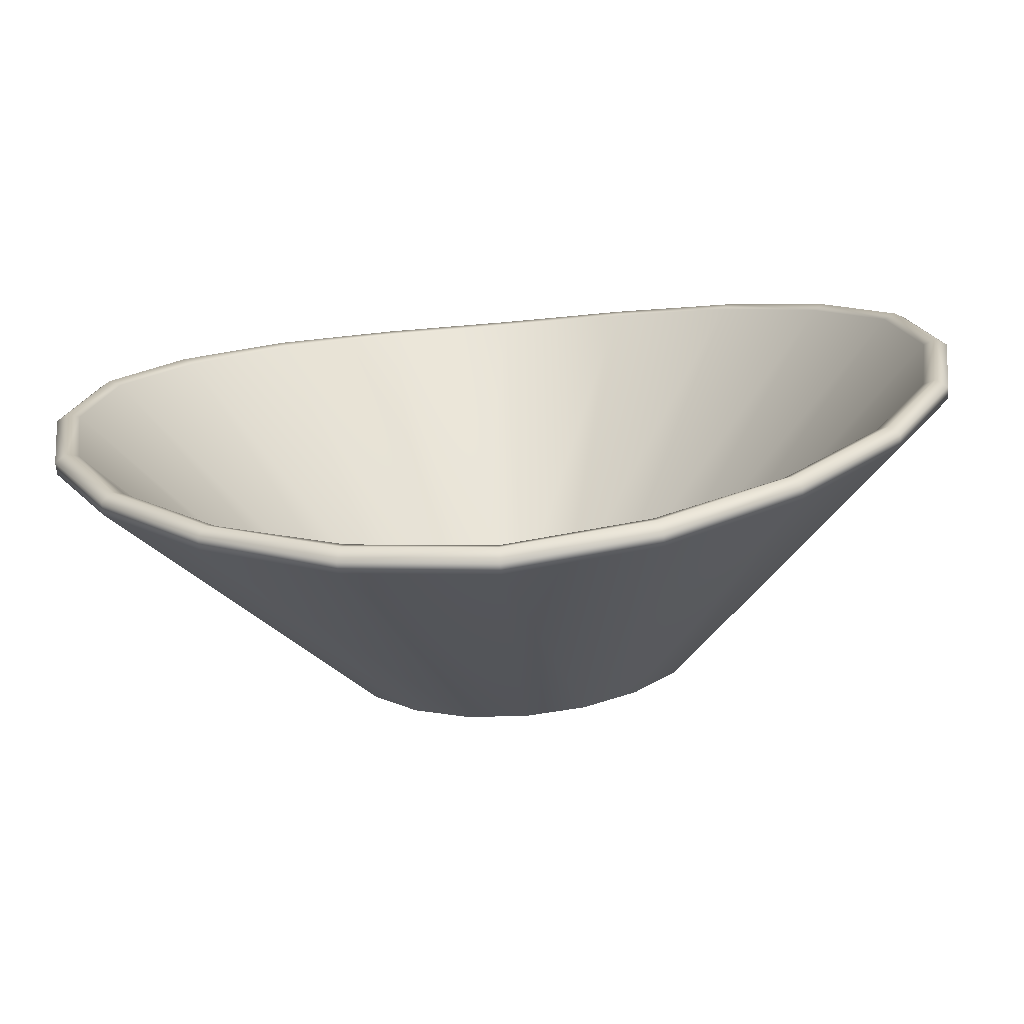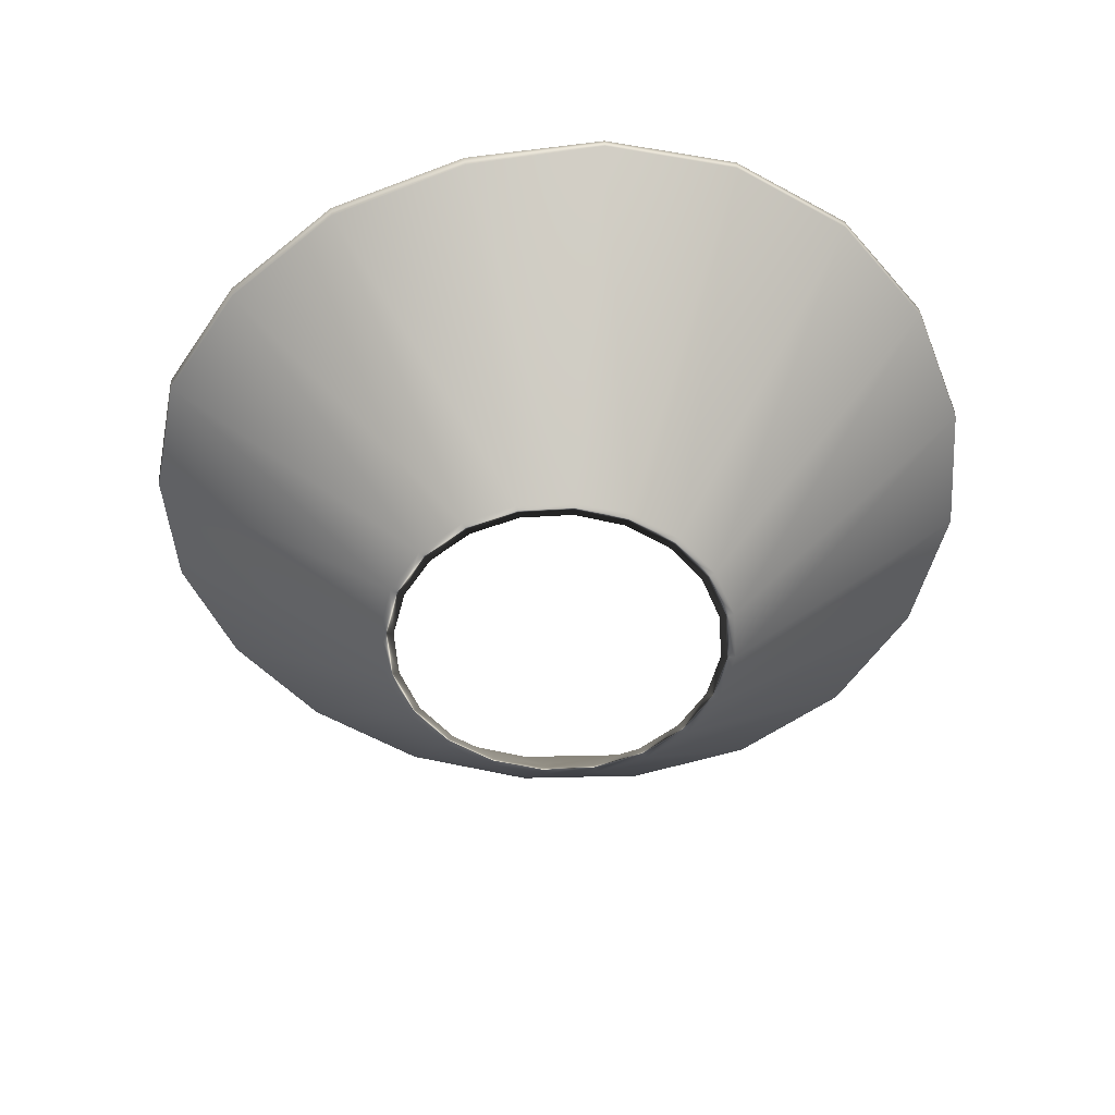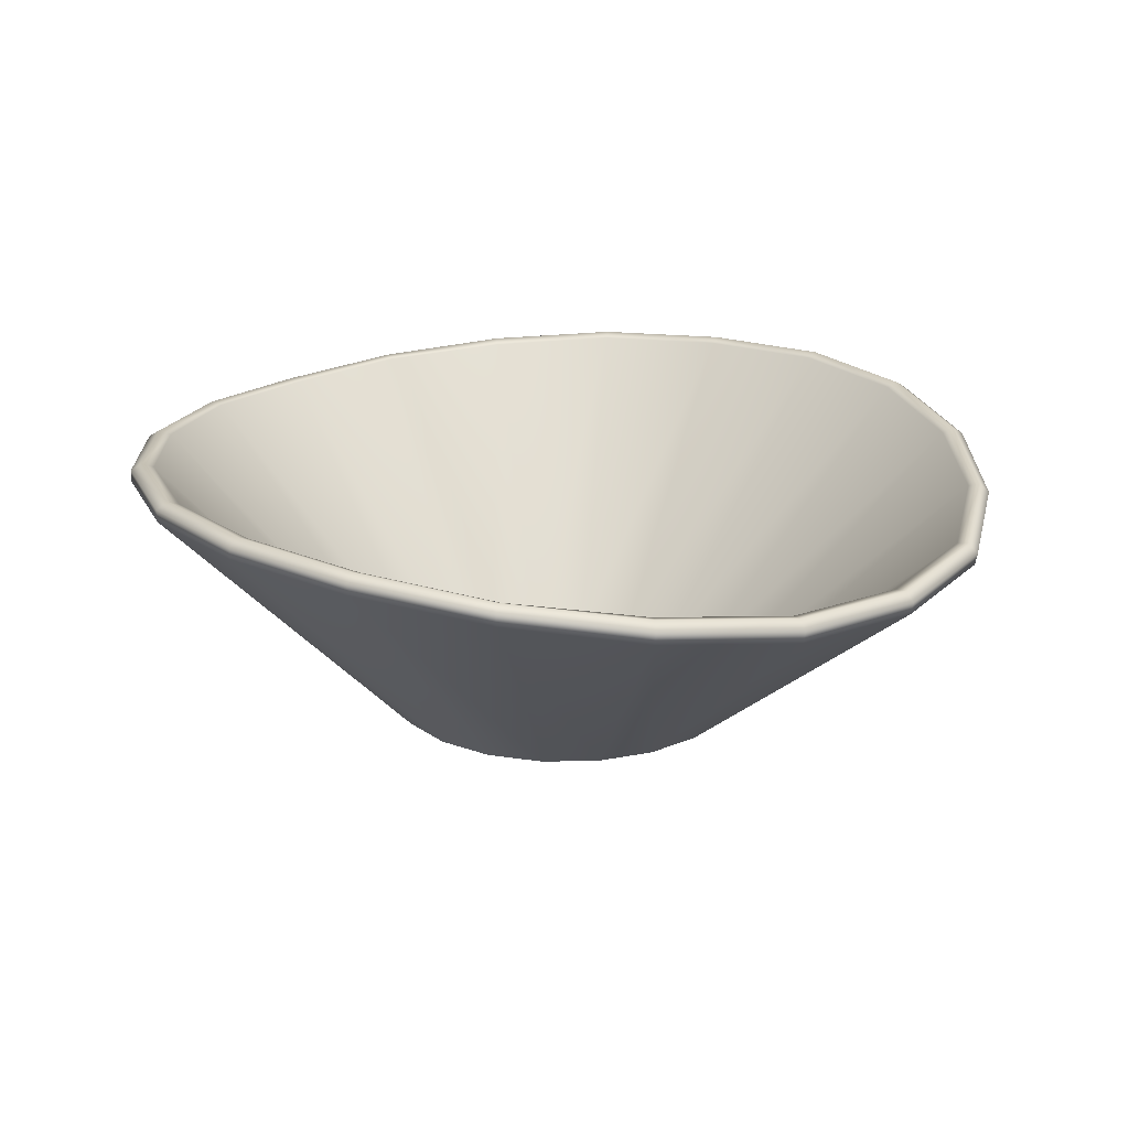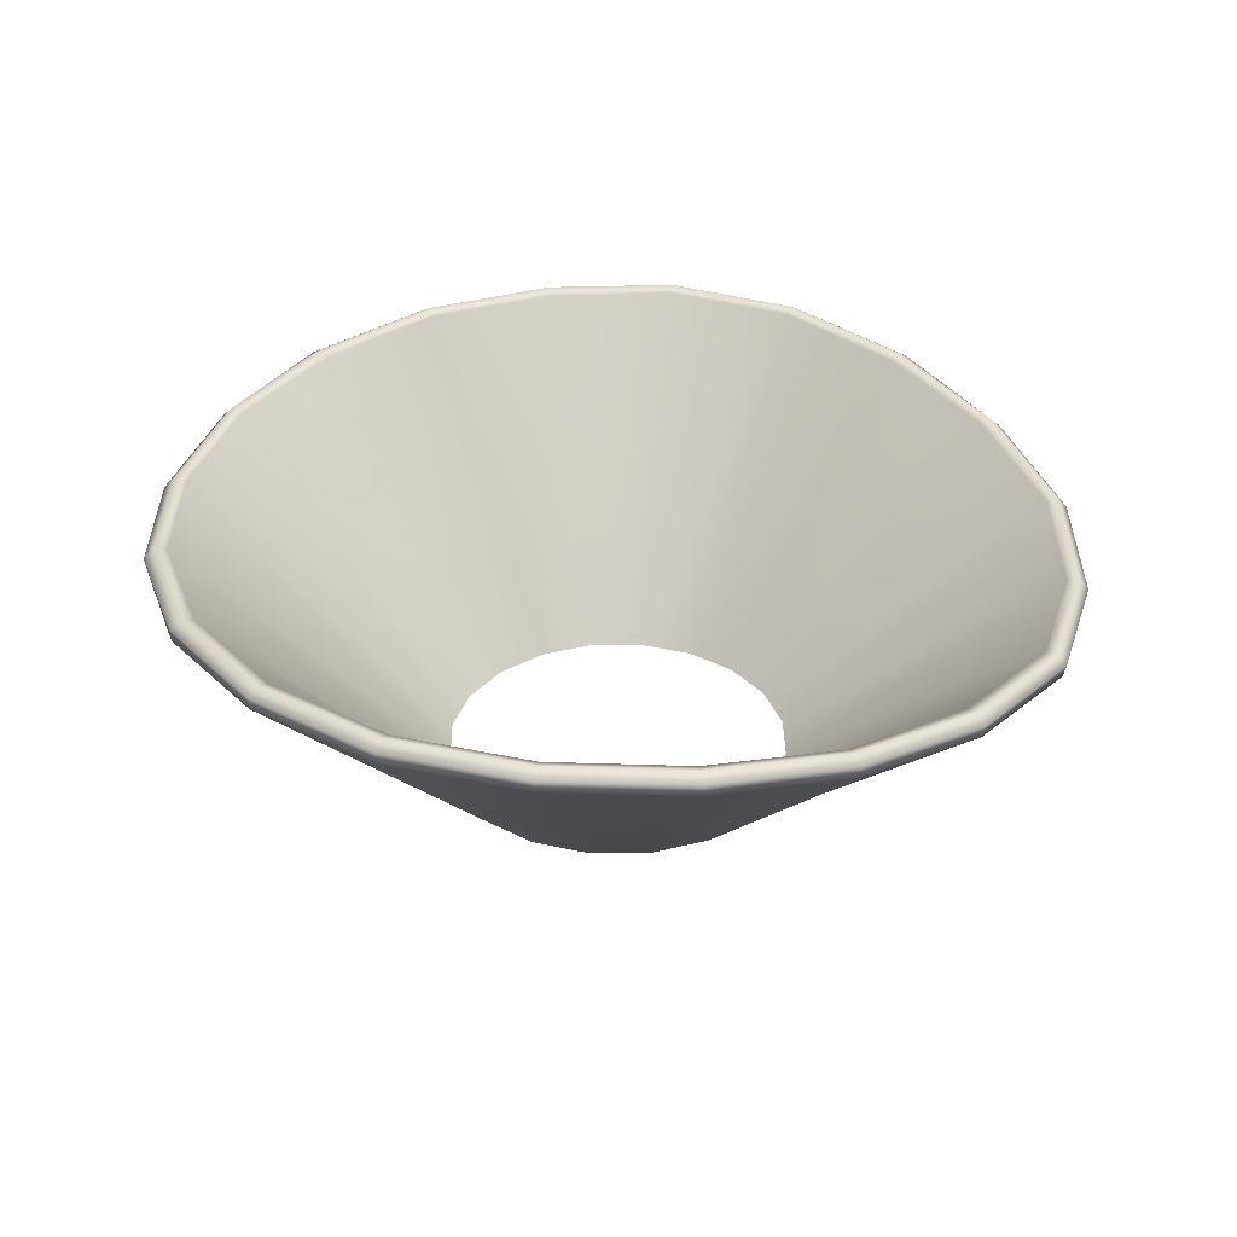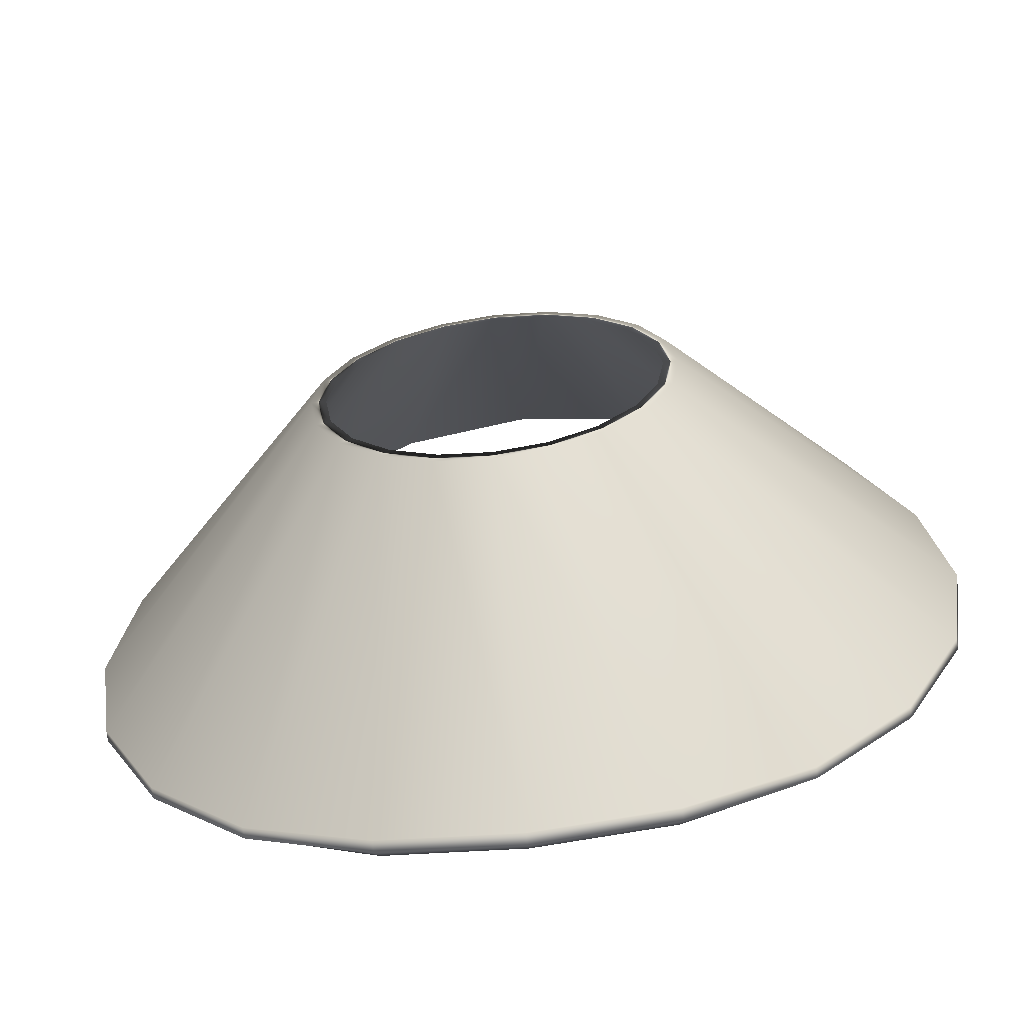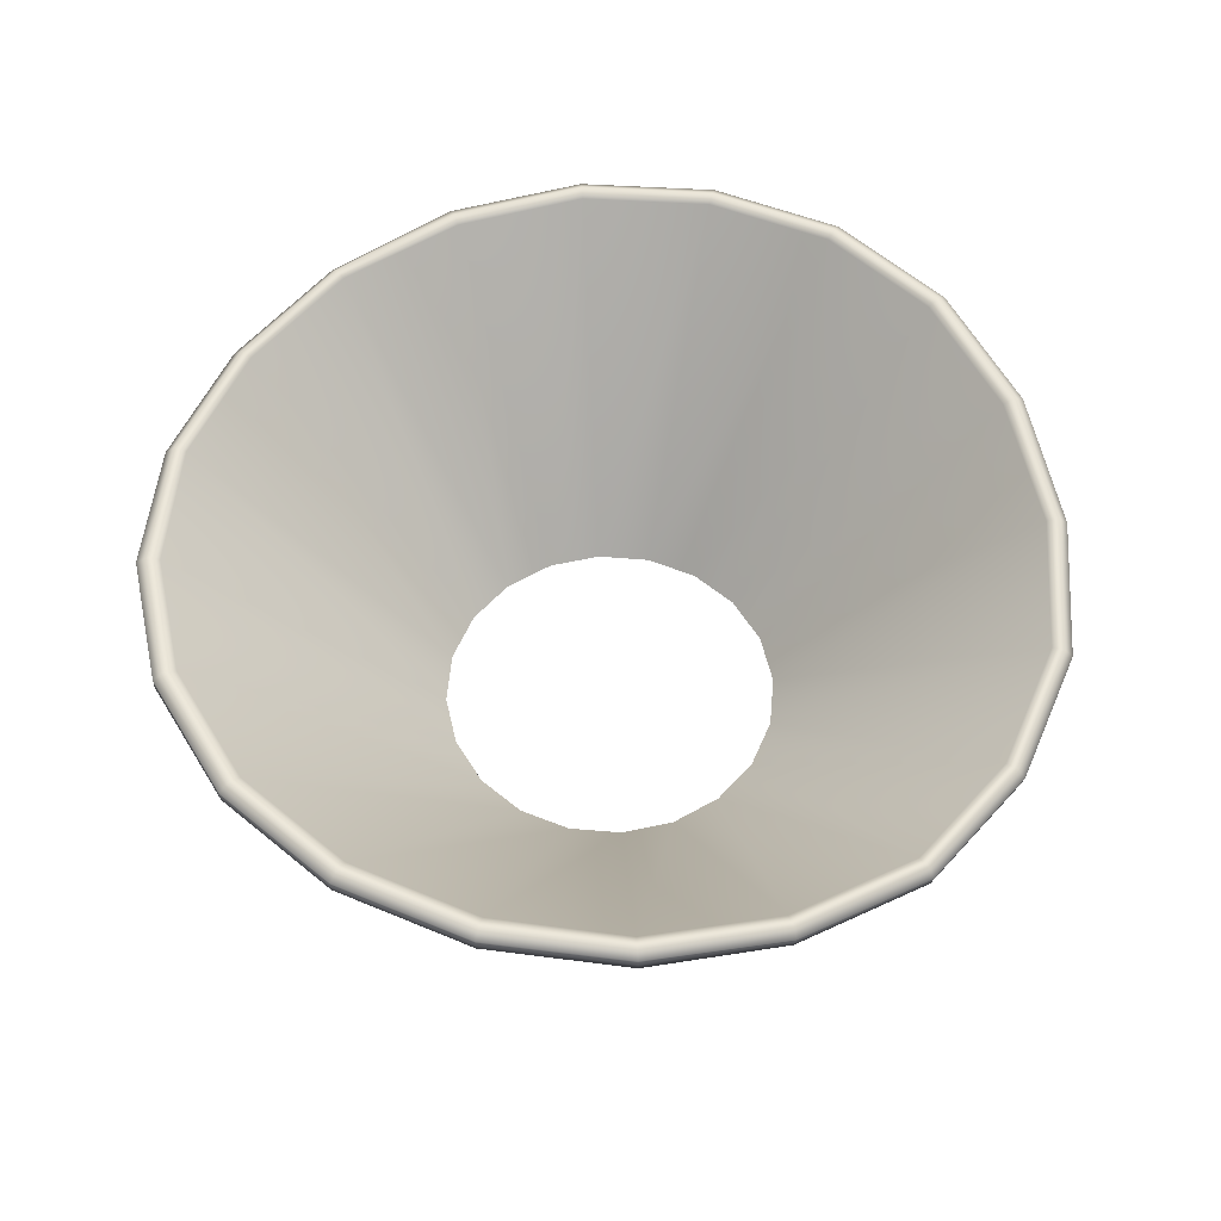
<metadata>
{"format":"obj","ext":"obj","renderer":"f3d","projection":"perspective","resolution":1024,"background":"white","views":[{"elev":-70.6,"azim":-174.9,"up":"+Z"},{"elev":-51.7,"azim":48.8,"up":"+Y"},{"elev":20.5,"azim":-47.2,"up":"+Y"},{"elev":33.7,"azim":-81.8,"up":"+Y"},{"elev":-64.2,"azim":7.1,"up":"+Z"},{"elev":55.7,"azim":-58.0,"up":"+Y"}]}
</metadata>
<code>
g cosmNeck_coneA_mesh
v 0.08801 -0.06735 0.02919
v 0.0808 -0.06735 0.02685
v 0.06874 -0.06733 0.05053
v 0.07487 -0.06733 0.05499
v 0.04994 -0.06732 0.06933
v 0.09254 -0.06736 0.0005922
v 0.08496 -0.06736 0.0005922
v 0.0544 -0.06732 0.07546
v 0.02626 -0.06732 0.08139
v 0.08801 -0.06738 -0.028
v 0.0808 -0.06738 -0.02566
v 0.0286 -0.06731 0.0886
v 4.038e-06 -0.06731 0.08555
v 0.07487 -0.0674 -0.0538
v 0.06874 -0.06739 -0.04935
v 4.039e-06 -0.06731 0.09313
v -0.02625 -0.06732 0.08139
v 0.0544 -0.06741 -0.07427
v 0.04994 -0.06741 -0.06814
v -0.02859 -0.06731 0.0886
v -0.04993 -0.06732 0.06933
v 0.0286 -0.06742 -0.08742
v 0.02626 -0.06741 -0.08021
v -0.05439 -0.06732 0.07546
v -0.06873 -0.06733 0.05053
v 4.036e-06 -0.06742 -0.09195
v 4.035e-06 -0.06742 -0.08437
v -0.07486 -0.06733 0.05499
v -0.0808 -0.06735 0.02685
v -0.02859 -0.06742 -0.08742
v -0.02625 -0.06741 -0.08021
v -0.08801 -0.06735 0.02919
v -0.08495 -0.06736 0.0005922
v -0.05439 -0.06741 -0.07427
v -0.04993 -0.06741 -0.06814
v -0.09254 -0.06736 0.0005922
v -0.0808 -0.06738 -0.02566
v -0.07486 -0.0674 -0.0538
v -0.06873 -0.06739 -0.04935
v -0.08801 -0.06738 -0.028
v 4.032e-06 0.05583 -0.2206
v -0.06942 0.05842 -0.21
v 0.06942 0.05842 -0.21
v -0.132 0.06364 -0.1797
v -0.1817 0.06692 -0.1308
v 0.132 0.06364 -0.1797
v -0.2136 0.06838 -0.06877
v -0.2246 0.06917 -0.0009264
v 0.1817 0.06692 -0.1308
v -0.2136 0.0661 0.06671
v 0.2137 0.06838 -0.06877
v -0.1817 0.05845 0.1284
v 0.2247 0.06917 -0.0009264
v -0.132 0.04852 0.1774
v 0.2137 0.0661 0.06671
v -0.06942 0.04023 0.2123
v 0.1817 0.05845 0.1284
v 4.039e-06 0.03709 0.2228
v 0.132 0.04852 0.1774
v 0.06942 0.04023 0.2123
v 0.2136 0.0722 0.06662
v 0.2247 0.06917 -0.0009264
v 0.2137 0.0661 0.06671
v 0.2248 0.07521 -0.000951
v 0.2137 0.06838 -0.06877
v 0.1815 0.06456 0.1282
v 0.1817 0.05845 0.1284
v 0.2138 0.07435 -0.06883
v 0.1817 0.06692 -0.1308
v 0.1321 0.05454 0.1784
v 0.132 0.04852 0.1774
v 0.1818 0.07295 -0.1308
v 0.132 0.06364 -0.1797
v 0.06945 0.04618 0.2136
v 0.06942 0.04023 0.2123
v 0.1321 0.06956 -0.1798
v 0.06942 0.05842 -0.21
v 4.041e-06 0.04305 0.2241
v 4.039e-06 0.03709 0.2228
v 0.06963 0.06412 -0.2115
v 4.032e-06 0.05583 -0.2206
v -0.06944 0.04618 0.2136
v -0.06942 0.04023 0.2123
v 4.034e-06 0.06137 -0.2223
v -0.06942 0.05842 -0.21
v -0.1321 0.05454 0.1784
v -0.132 0.04852 0.1774
v -0.06963 0.06413 -0.2115
v -0.132 0.06364 -0.1797
v -0.1815 0.06456 0.1282
v -0.1817 0.05845 0.1284
v -0.1321 0.06956 -0.1798
v -0.1817 0.06692 -0.1308
v -0.2135 0.0722 0.06662
v -0.2136 0.0661 0.06671
v -0.1818 0.07295 -0.1308
v -0.2136 0.06838 -0.06877
v -0.2247 0.07521 -0.000951
v -0.2246 0.06917 -0.0009264
v -0.2138 0.07435 -0.06883
v -0.1288 0.05892 0.1749
v -0.1772 0.06766 0.1251
v -0.2084 0.07544 0.06494
v -0.2191 0.07858 -0.0009552
v -0.2084 0.07777 -0.06706
v -0.1772 0.07628 -0.1275
v -0.06769 0.05096 0.2093
v -0.1287 0.07293 -0.1752
v 4.045e-06 0.04787 0.2196
v -0.06772 0.06918 -0.2066
v 0.0677 0.05096 0.2093
v 4.038e-06 0.06663 -0.217
v 0.1288 0.05892 0.1749
v 0.06773 0.06918 -0.2066
v 0.1772 0.06766 0.1251
v 0.1287 0.07293 -0.1752
v 0.2084 0.07544 0.06494
v 0.1773 0.07628 -0.1275
v 0.2191 0.07858 -0.0009552
v 0.2084 0.07777 -0.06706
v 0.1253 0.05777 0.17
v 0.1724 0.06551 0.1216
v 0.2027 0.07319 0.06312
v 0.2131 0.07628 -0.0009368
v 0.2027 0.07549 -0.0652
v 0.1724 0.07402 -0.124
v 0.06585 0.05024 0.2036
v 0.1253 0.07073 -0.1704
v 4.046e-06 0.04724 0.2136
v 0.06585 0.068 -0.2008
v -0.06584 0.05024 0.2036
v 4.04e-06 0.06554 -0.211
v -0.1252 0.05777 0.17
v -0.06584 0.068 -0.2008
v -0.1724 0.06551 0.1216
v -0.1252 0.07073 -0.1704
v -0.2027 0.07319 0.06312
v -0.1724 0.07402 -0.124
v -0.2131 0.07628 -0.0009368
v -0.2027 0.07549 -0.0652
v -0.04993 -0.06732 0.06933
v -0.06873 -0.06733 0.05053
v -0.02625 -0.06732 0.08139
v -0.0808 -0.06735 0.02685
v -0.08495 -0.06736 0.0005922
v 4.038e-06 -0.06731 0.08555
v -0.0808 -0.06738 -0.02566
v -0.06873 -0.06739 -0.04935
v 0.02626 -0.06732 0.08139
v -0.04993 -0.06741 -0.06814
v 0.04994 -0.06732 0.06933
v -0.02625 -0.06741 -0.08021
v 0.06874 -0.06733 0.05053
v 4.035e-06 -0.06742 -0.08437
v 0.0808 -0.06735 0.02685
v 0.02626 -0.06741 -0.08021
v 0.08496 -0.06736 0.0005922
v 0.04994 -0.06741 -0.06814
v 0.0808 -0.06738 -0.02566
v 0.06874 -0.06739 -0.04935
g cosmNeck_coneA_mesh_0
f 3 2 1
f 4 3 1
f 5 3 4
f 1 2 6
f 2 7 6
f 8 5 4
f 9 5 8
f 6 7 10
f 7 11 10
f 12 9 8
f 13 9 12
f 10 11 14
f 11 15 14
f 16 13 12
f 17 13 16
f 14 15 18
f 15 19 18
f 20 17 16
f 21 17 20
f 18 19 22
f 19 23 22
f 24 21 20
f 25 21 24
f 22 23 26
f 23 27 26
f 28 25 24
f 29 25 28
f 26 27 30
f 27 31 30
f 32 29 28
f 33 29 32
f 30 31 34
f 31 35 34
f 36 33 32
f 37 33 36
f 34 35 38
f 35 39 38
f 39 37 40
f 40 37 36
f 38 39 40
f 26 30 41
f 30 42 41
f 30 34 42
f 26 41 43
f 34 44 42
f 34 38 44
f 22 26 43
f 38 45 44
f 38 40 45
f 22 43 46
f 40 47 45
f 40 36 47
f 18 22 46
f 36 48 47
f 18 46 49
f 36 32 48
f 14 18 49
f 32 50 48
f 14 49 51
f 32 28 50
f 10 14 51
f 28 52 50
f 10 51 53
f 28 24 52
f 6 10 53
f 24 54 52
f 6 53 55
f 24 20 54
f 1 6 55
f 20 56 54
f 1 55 57
f 20 16 56
f 4 1 57
f 16 58 56
f 4 57 59
f 16 12 58
f 8 4 59
f 12 60 58
f 8 59 60
f 12 8 60
f 63 62 61
f 62 64 61
f 64 62 65
f 61 66 63
f 66 67 63
f 68 64 65
f 68 65 69
f 66 70 67
f 70 71 67
f 72 68 69
f 72 69 73
f 70 74 71
f 74 75 71
f 76 72 73
f 76 73 77
f 74 78 75
f 78 79 75
f 80 76 77
f 80 77 81
f 78 82 79
f 82 83 79
f 84 80 81
f 84 81 85
f 82 86 83
f 86 87 83
f 88 84 85
f 88 85 89
f 86 90 87
f 90 91 87
f 92 88 89
f 92 89 93
f 90 94 91
f 94 95 91
f 96 92 93
f 96 93 97
f 94 98 95
f 98 99 95
f 100 97 99
f 100 96 97
f 98 100 99
f 90 86 101
f 94 90 102
f 102 90 101
f 98 94 103
f 103 94 102
f 100 98 104
f 104 98 103
f 96 100 105
f 105 100 104
f 92 96 106
f 106 96 105
f 101 86 107
f 86 82 107
f 108 92 106
f 88 92 108
f 107 82 109
f 82 78 109
f 110 88 108
f 84 88 110
f 109 78 111
f 78 74 111
f 112 84 110
f 80 84 112
f 111 74 113
f 74 70 113
f 114 80 112
f 76 80 114
f 113 70 115
f 70 66 115
f 116 76 114
f 72 76 116
f 115 66 117
f 66 61 117
f 118 72 116
f 68 72 118
f 117 61 119
f 61 64 119
f 64 68 120
f 120 68 118
f 119 64 120
f 121 113 115
f 122 115 117
f 122 121 115
f 117 119 123
f 123 122 117
f 124 119 120
f 119 124 123
f 125 120 118
f 125 124 120
f 126 118 116
f 126 125 118
f 121 127 113
f 127 111 113
f 128 126 116
f 128 116 114
f 127 129 111
f 129 109 111
f 130 128 114
f 130 114 112
f 129 131 109
f 131 107 109
f 132 130 112
f 132 112 110
f 131 133 107
f 133 101 107
f 134 132 110
f 134 110 108
f 133 135 101
f 135 102 101
f 136 134 108
f 136 108 106
f 135 137 102
f 137 103 102
f 138 136 106
f 138 106 105
f 137 139 103
f 139 104 103
f 140 105 104
f 140 138 105
f 139 140 104
f 133 141 135
f 141 142 135
f 135 142 137
f 143 141 133
f 142 144 137
f 137 144 139
f 131 143 133
f 144 145 139
f 139 145 140
f 146 143 131
f 145 147 140
f 140 147 138
f 129 146 131
f 147 148 138
f 149 146 129
f 138 148 136
f 127 149 129
f 148 150 136
f 151 149 127
f 136 150 134
f 121 151 127
f 150 152 134
f 153 151 121
f 134 152 132
f 122 153 121
f 152 154 132
f 155 153 122
f 132 154 130
f 123 155 122
f 154 156 130
f 157 155 123
f 130 156 128
f 124 157 123
f 156 158 128
f 159 157 124
f 128 158 126
f 125 159 124
f 158 160 126
f 160 159 125
f 126 160 125

</code>
